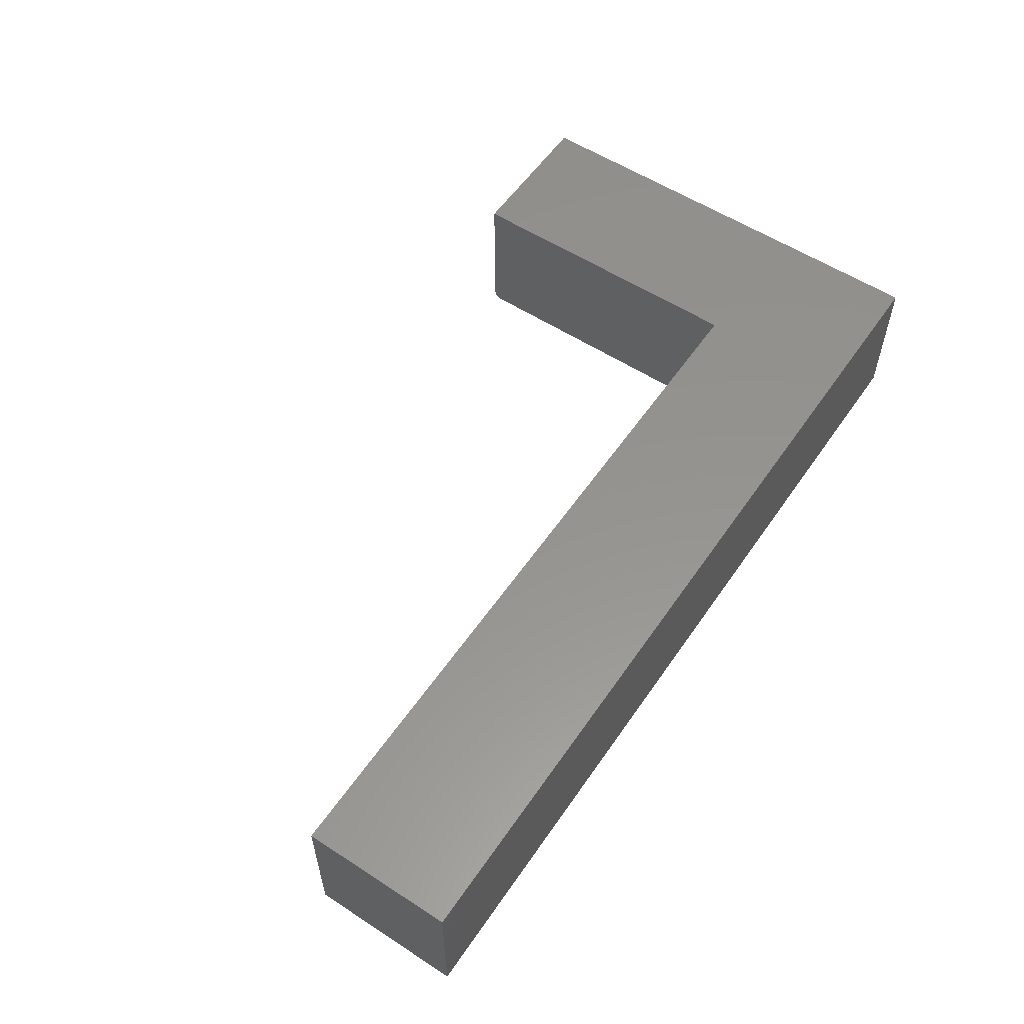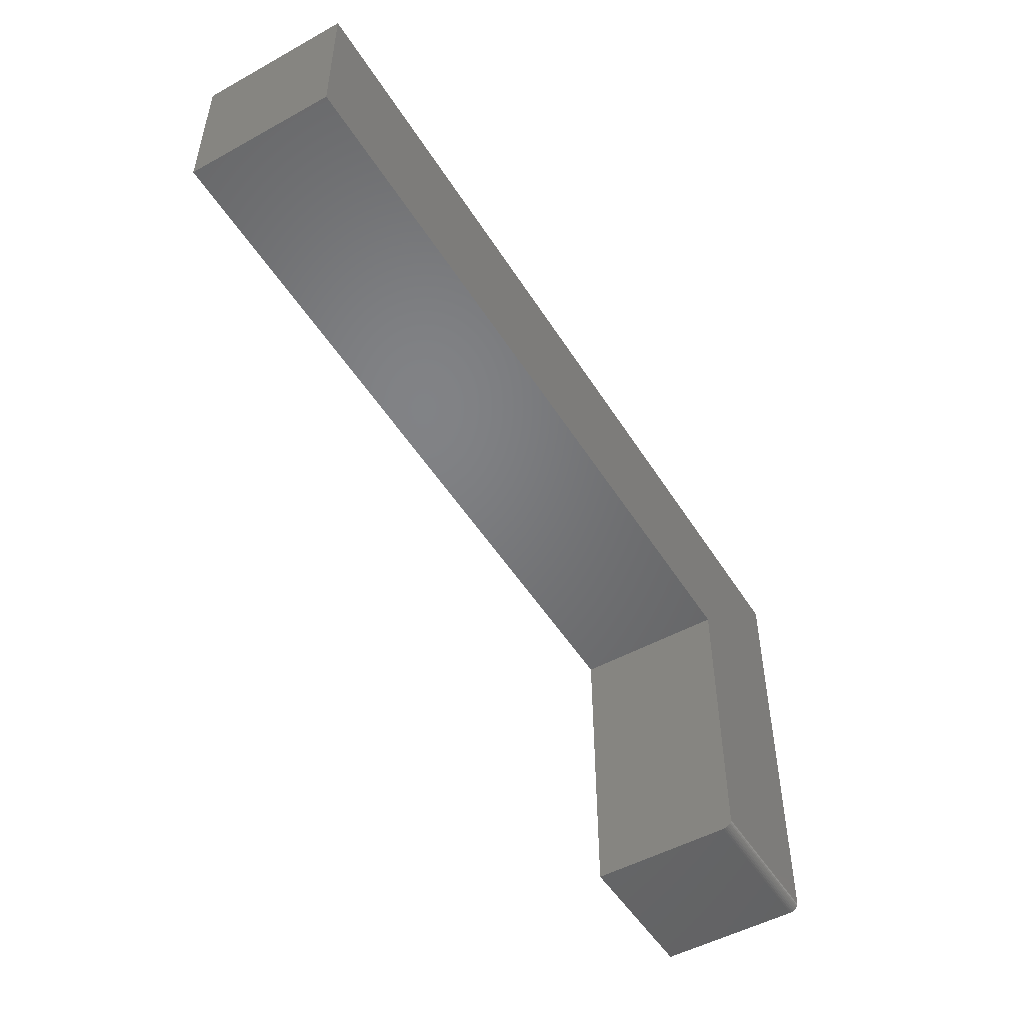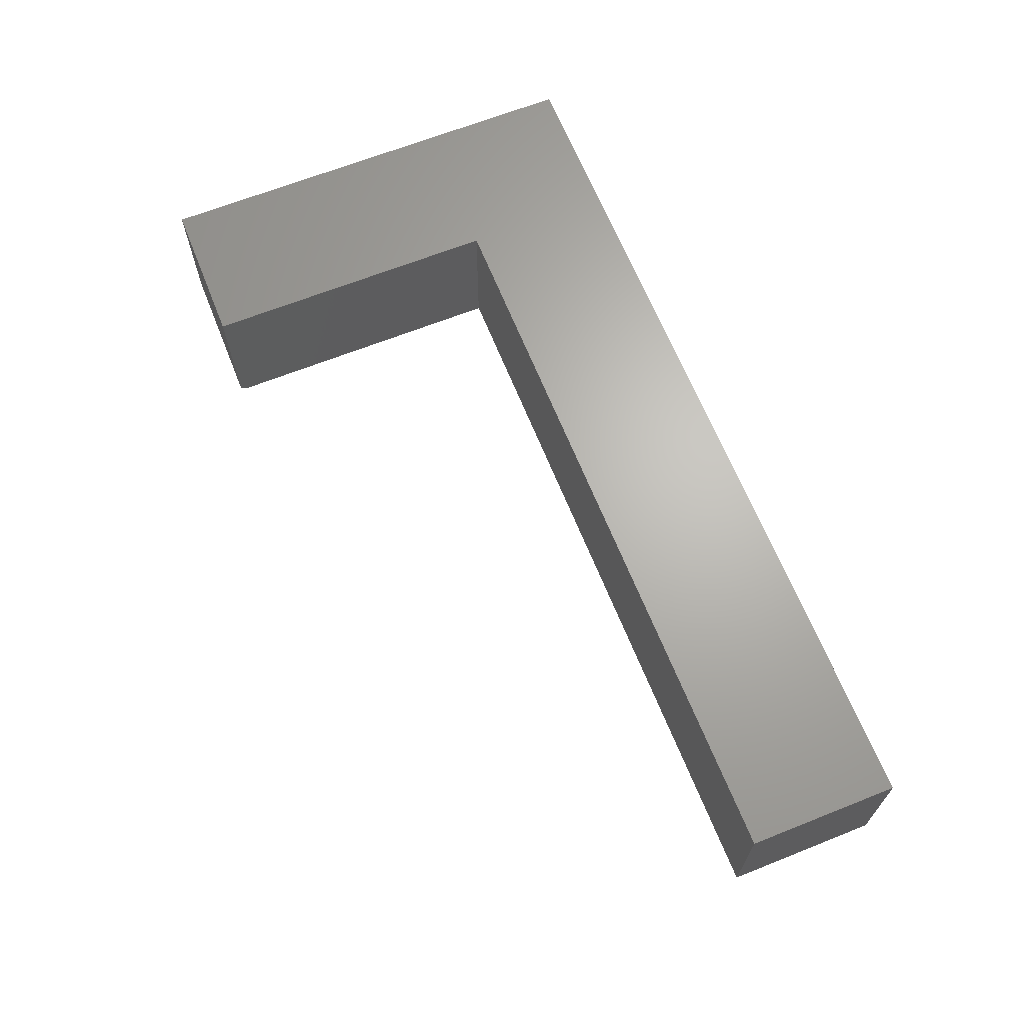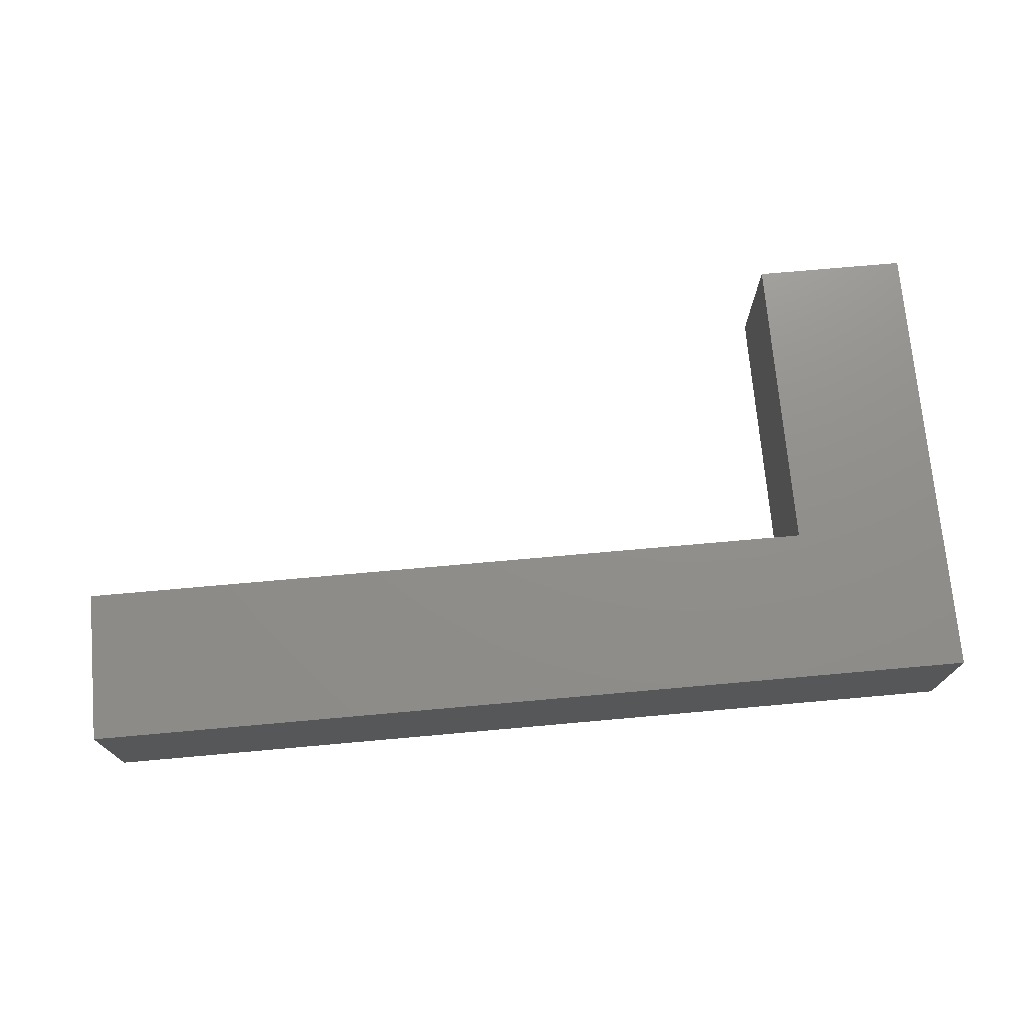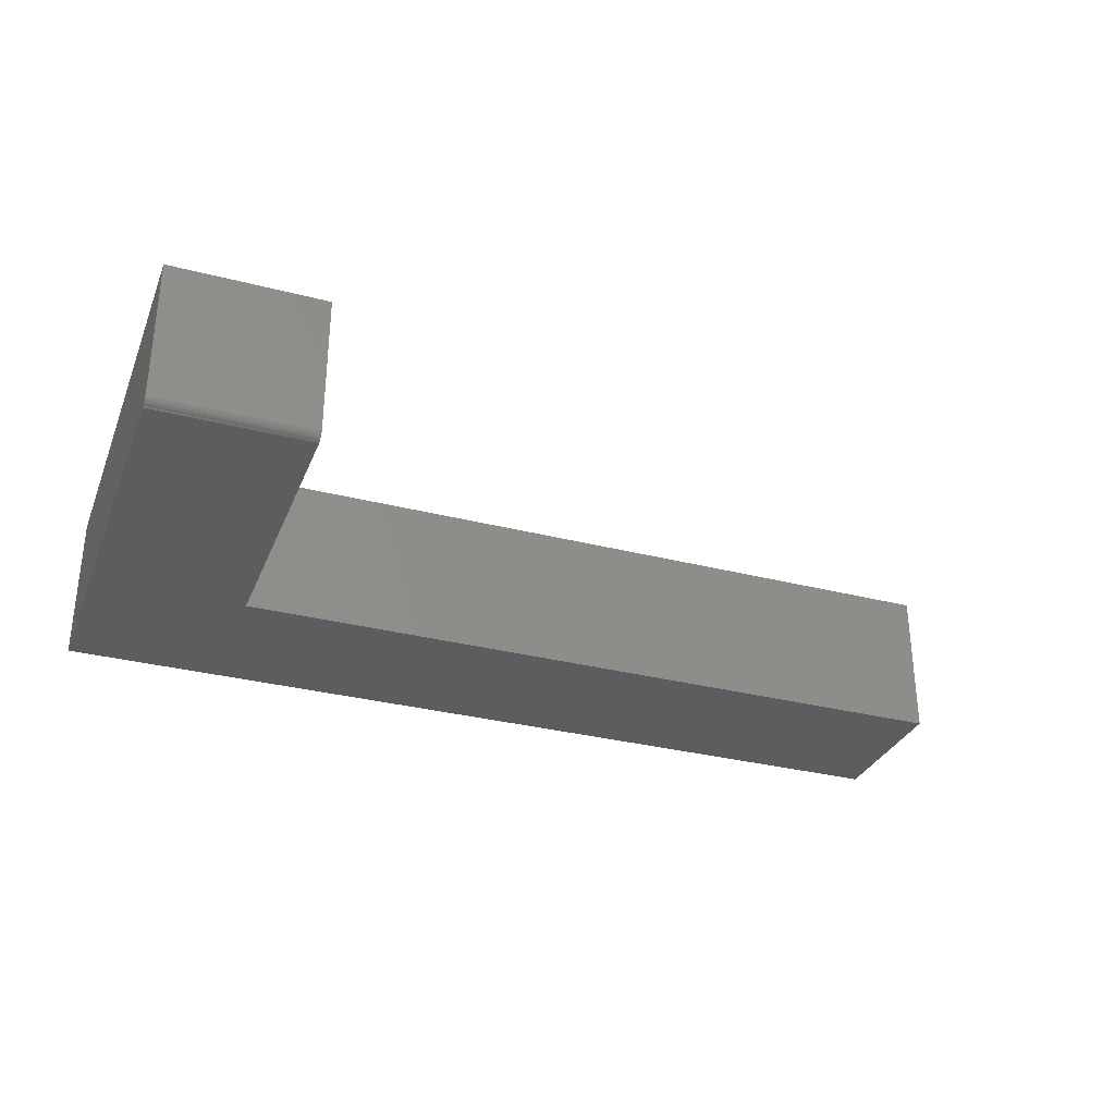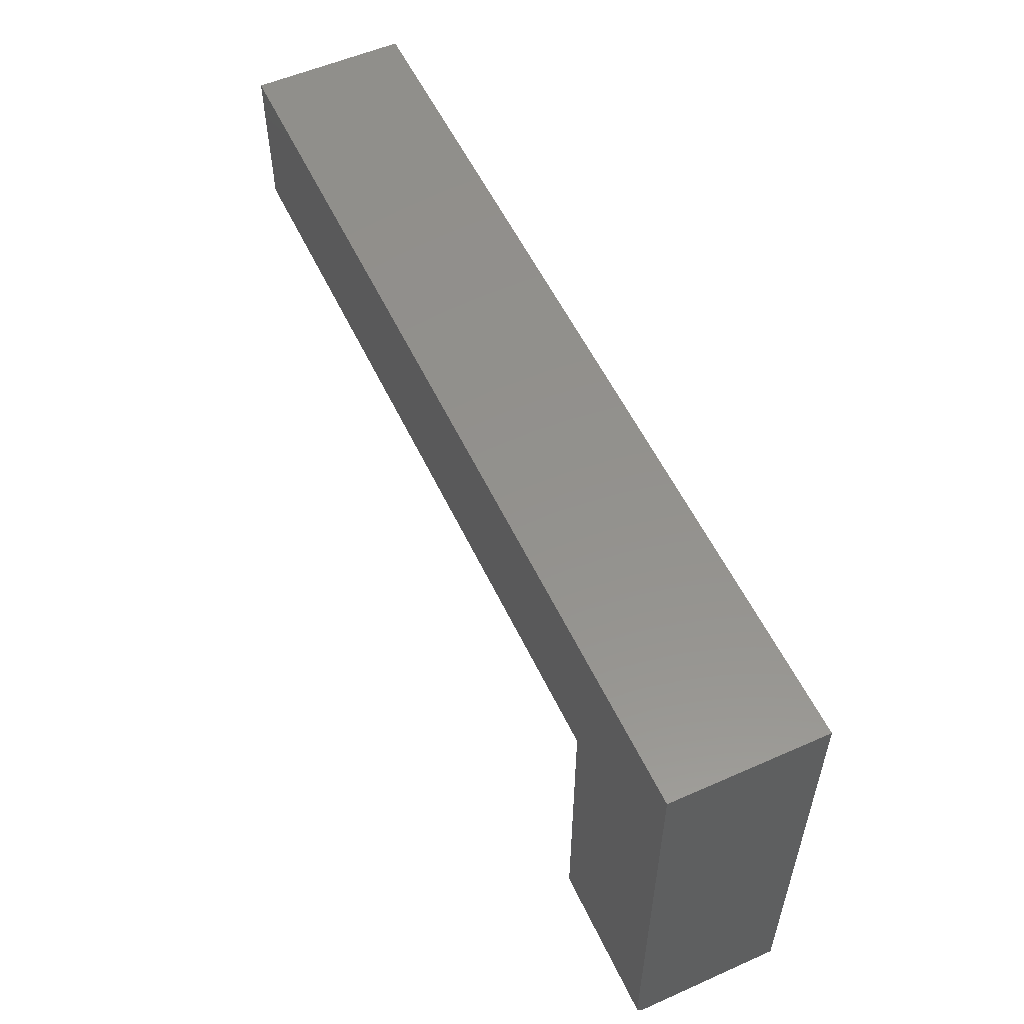
<metadata>
{"format":"stl","ext":"stl","renderer":"f3d","projection":"perspective","resolution":1024,"background":"white","views":[{"elev":56.7,"azim":124.1,"up":"+Z"},{"elev":-50.7,"azim":121.1,"up":"+Y"},{"elev":65.9,"azim":68.2,"up":"+Z"},{"elev":72.9,"azim":174.9,"up":"+Z"},{"elev":-31.7,"azim":-20.0,"up":"+Z"},{"elev":55.1,"azim":-115.0,"up":"+Y"}]}
</metadata>
<code>
# stl→obj: 28 verts, 52 faces
v 0 -0.3672 0
v 0 0.003947 0
v 0.1263 -0.3672 0
v 0.1263 -0.1224 0
v 0.75 0.003947 0
v 0.75 -0.1224 0
v 0 0.003947 0.125
v 0 -0.3687 0.0001501
v 0 -0.3702 0.0005947
v 0 -0.3715 0.001317
v 0 -0.3727 0.002288
v 0 -0.3737 0.003472
v 0 -0.3744 0.004823
v 0 -0.3748 0.006288
v 0 -0.375 0.007812
v 0 -0.375 0.125
v 0.1263 -0.3737 0.003472
v 0.1263 -0.375 0.125
v 0.1263 -0.375 0.007812
v 0.1263 -0.3748 0.006288
v 0.1263 -0.3744 0.004823
v 0.1263 -0.1224 0.125
v 0.1263 -0.3727 0.002288
v 0.1263 -0.3715 0.001317
v 0.1263 -0.3702 0.0005947
v 0.1263 -0.3687 0.0001501
v 0.75 0.003947 0.125
v 0.75 -0.1224 0.125
f 1 2 3
f 3 2 4
f 2 5 4
f 4 5 6
f 1 7 2
f 8 9 10
f 8 10 11
f 8 11 12
f 8 12 13
f 8 13 14
f 8 14 15
f 16 7 1
f 16 1 8
f 16 8 15
f 17 18 19
f 17 19 20
f 17 20 21
f 22 18 17
f 22 17 23
f 22 23 24
f 22 24 25
f 22 25 26
f 22 26 3
f 22 3 4
f 16 15 18
f 18 15 19
f 1 3 8
f 8 3 26
f 8 26 9
f 9 26 25
f 9 25 10
f 10 25 24
f 10 24 11
f 11 24 23
f 11 23 12
f 12 23 17
f 12 17 13
f 13 17 21
f 13 21 14
f 14 21 20
f 14 20 15
f 15 20 19
f 16 18 7
f 7 18 22
f 7 22 27
f 27 22 28
f 27 5 7
f 7 5 2
f 28 6 27
f 27 6 5
f 22 4 28
f 28 4 6

</code>
